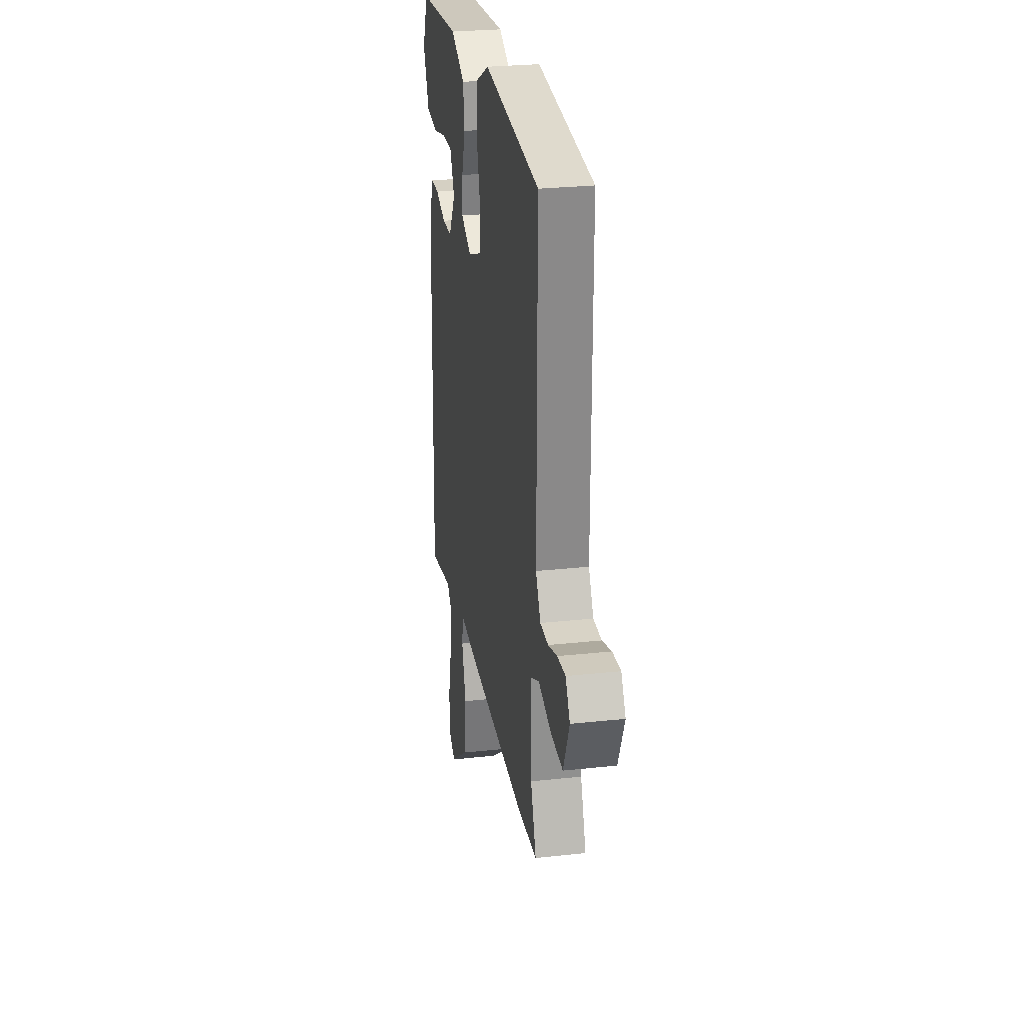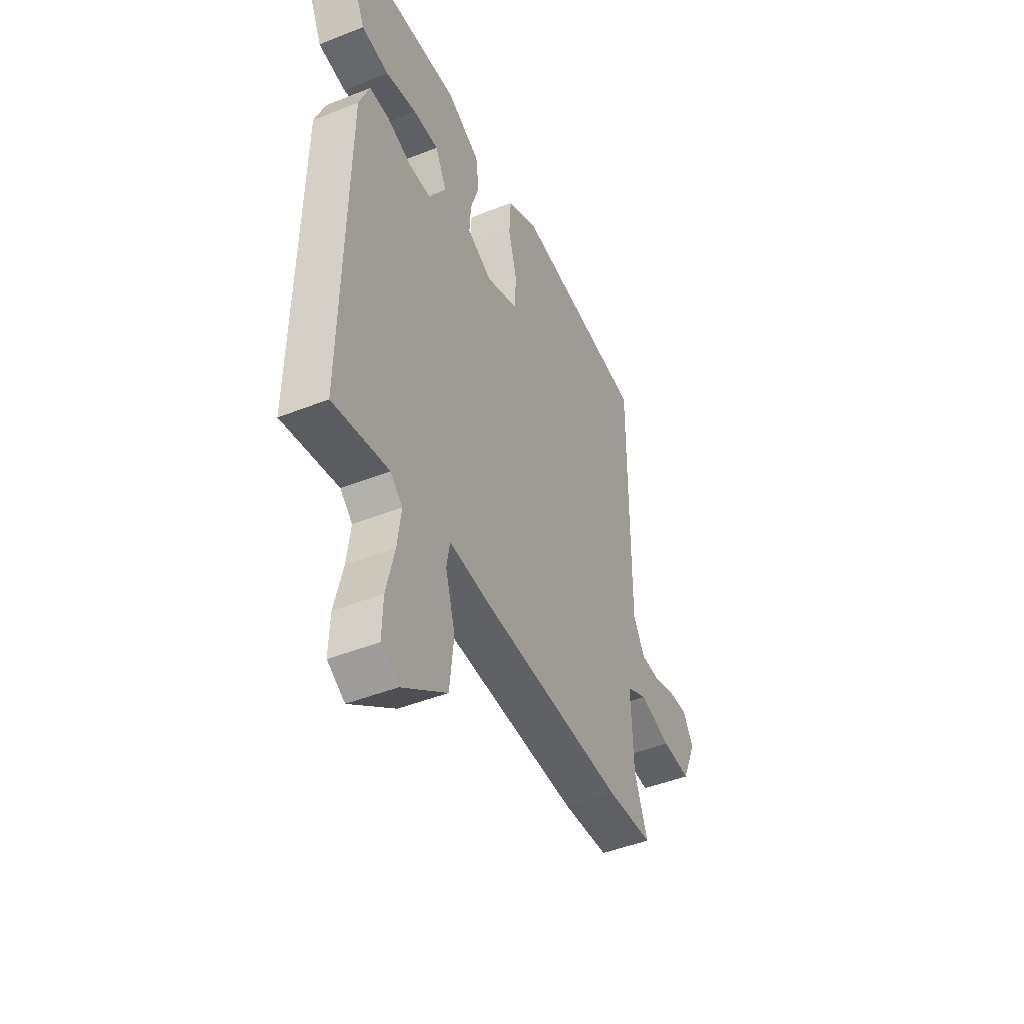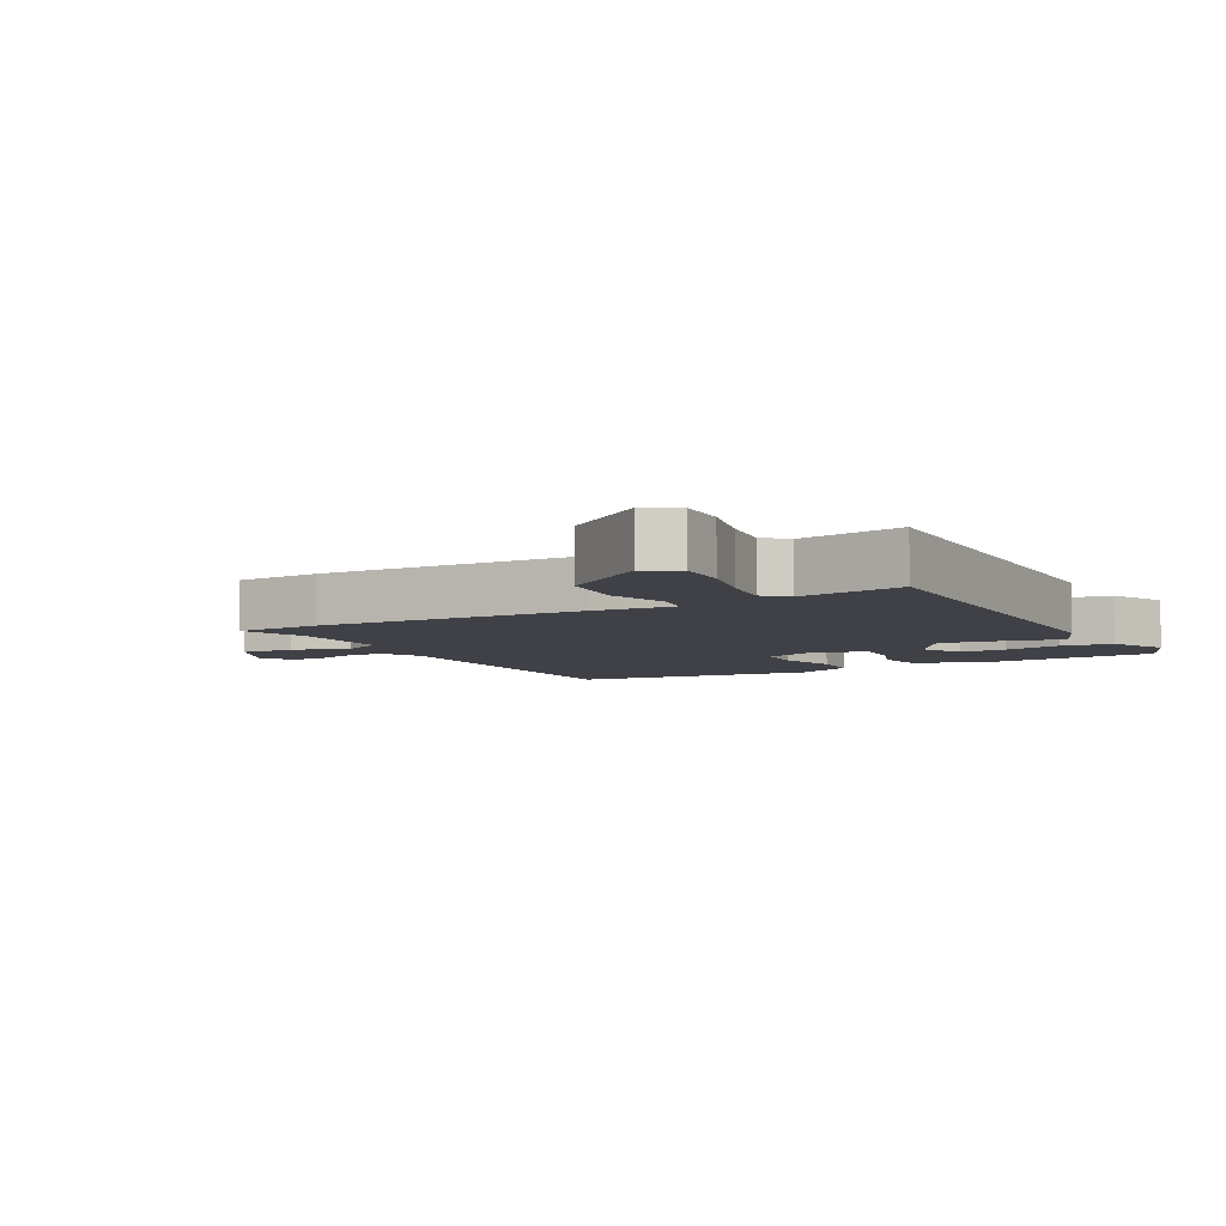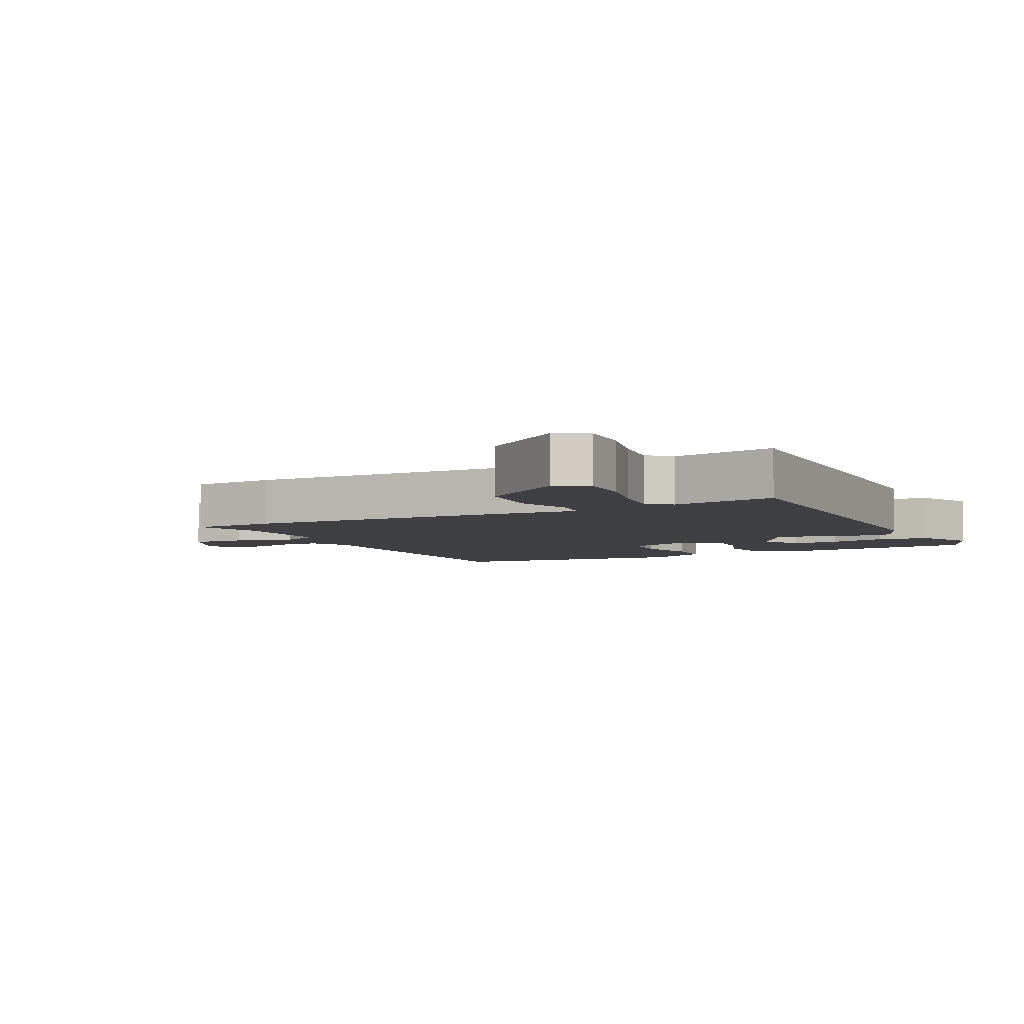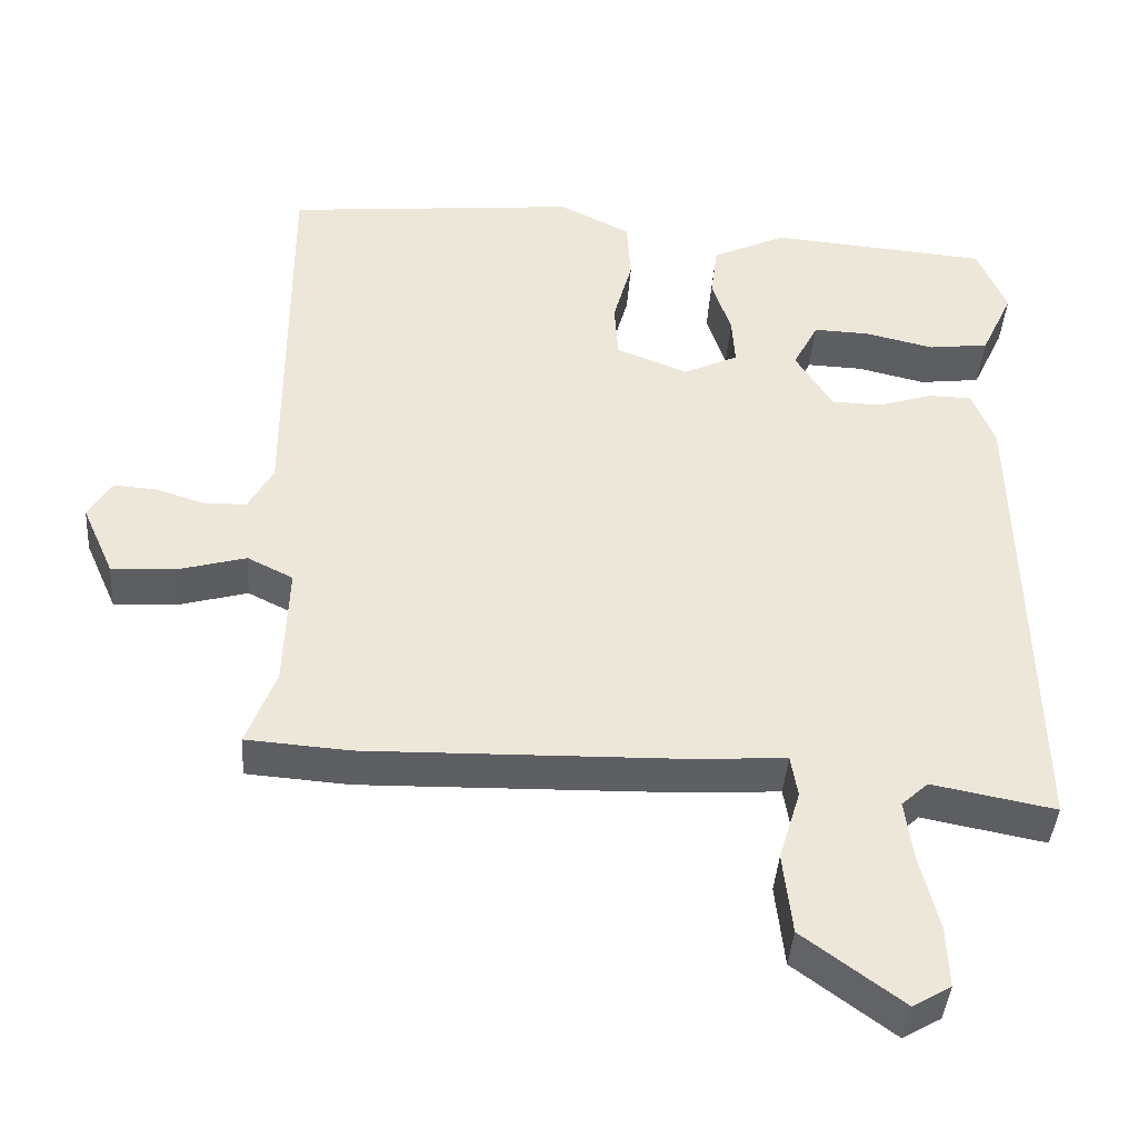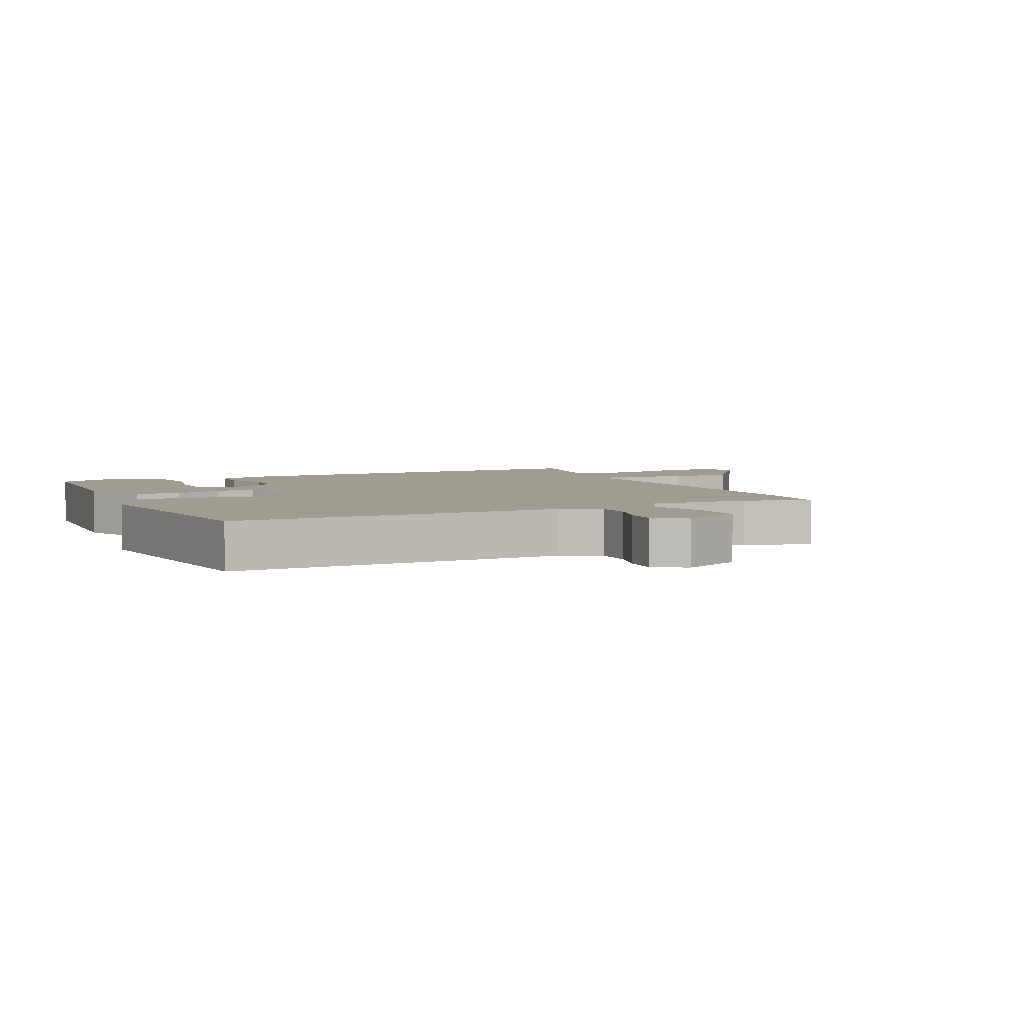
<metadata>
{"format":"obj","ext":"obj","renderer":"f3d","projection":"perspective","resolution":1024,"background":"white","views":[{"elev":27.0,"azim":80.4,"up":"+Z"},{"elev":-45.8,"azim":-65.5,"up":"+Z"},{"elev":-6.0,"azim":-151.5,"up":"+Y"},{"elev":-5.1,"azim":-153.4,"up":"+Y"},{"elev":-41.0,"azim":176.0,"up":"+Z"},{"elev":4.3,"azim":63.9,"up":"+Y"}]}
</metadata>
<code>
v 0.506 0.07 0.468
v 0.505 0.07 -0.054
v 0.538 0.07 -0.113
v 0.594 0.07 -0.114
v 0.657 0.07 -0.094
v 0.713 0.07 -0.09
v 0.744 0.07 -0.14
v 0.702 0.07 -0.235
v 0.619 0.07 -0.231
v 0.529 0.07 -0.206
v 0.469 0.07 -0.236
v 0.475 0.07 -0.398
v 0.513 0.07 -0.499
v 0.379 0.07 -0.509
v -0.035 0.07 -0.5
v -0.159 0.07 -0.492
v -0.168 0.07 -0.547
v -0.14 0.07 -0.64
v -0.152 0.07 -0.747
v -0.282 0.07 -0.843
v -0.332 0.07 -0.814
v -0.329 0.07 -0.734
v -0.305 0.07 -0.636
v -0.294 0.07 -0.555
v -0.329 0.07 -0.523
v -0.49 0.07 -0.554
v -0.477 0.07 0.075
v -0.447 0.07 0.15
v -0.39 0.07 0.151
v -0.319 0.07 0.128
v -0.253 0.07 0.13
v -0.205 0.07 0.208
v -0.238 0.07 0.272
v -0.312 0.07 0.269
v -0.401 0.07 0.248
v -0.48 0.07 0.258
v -0.522 0.07 0.348
v -0.484 0.07 0.439
v -0.198 0.07 0.463
v -0.101 0.07 0.417
v -0.092 0.07 0.347
v -0.117 0.07 0.272
v -0.121 0.07 0.208
v -0.049 0.07 0.174
v 0.044 0.07 0.211
v 0.049 0.07 0.286
v 0.024 0.07 0.377
v 0.029 0.07 0.458
v 0.122 0.07 0.505
v 0.506 0 0.468
v 0.505 0 -0.054
v 0.538 0 -0.113
v 0.594 0 -0.114
v 0.657 0 -0.094
v 0.713 0 -0.09
v 0.744 0 -0.14
v 0.702 0 -0.235
v 0.619 0 -0.231
v 0.529 0 -0.206
v 0.469 0 -0.236
v 0.475 0 -0.398
v 0.513 0 -0.499
v 0.379 0 -0.509
v -0.035 0 -0.5
v -0.159 0 -0.492
v -0.168 0 -0.547
v -0.14 0 -0.64
v -0.152 0 -0.747
v -0.282 0 -0.843
v -0.332 0 -0.814
v -0.329 0 -0.734
v -0.305 0 -0.636
v -0.294 0 -0.555
v -0.329 0 -0.523
v -0.49 0 -0.554
v -0.477 0 0.075
v -0.447 0 0.15
v -0.39 0 0.151
v -0.319 0 0.128
v -0.253 0 0.13
v -0.205 0 0.208
v -0.238 0 0.272
v -0.312 0 0.269
v -0.401 0 0.248
v -0.48 0 0.258
v -0.522 0 0.348
v -0.484 0 0.439
v -0.198 0 0.463
v -0.101 0 0.417
v -0.092 0 0.347
v -0.117 0 0.272
v -0.121 0 0.208
v -0.049 0 0.174
v 0.044 0 0.211
v 0.049 0 0.286
v 0.024 0 0.377
v 0.029 0 0.458
v 0.122 0 0.505
f 49 1 2
f 48 49 2
f 47 48 2
f 46 47 2
f 45 46 2 3
f 44 45 3
f 43 44 3
f 40 41 42
f 39 40 42
f 38 39 42
f 37 38 42
f 34 35 36 37
f 33 34 37
f 33 37 42
f 32 33 42 43
f 28 29 30
f 27 28 30
f 26 27 30
f 25 26 30
f 24 25 30 31
f 21 22 23
f 20 21 23
f 19 20 23
f 18 19 23
f 17 18 23
f 16 17 23 24
f 14 15 16
f 13 14 16
f 12 13 16
f 11 12 16
f 10 11 16
f 8 9 10
f 7 8 10
f 6 7 10
f 5 6 10
f 4 5 10
f 3 4 10 16
f 31 32 43
f 24 31 43
f 16 24 43
f 3 16 43
f 51 50 98
f 51 98 97
f 51 97 96
f 51 96 95
f 52 51 95 94
f 52 94 93
f 52 93 92
f 91 90 89
f 91 89 88
f 91 88 87
f 91 87 86
f 86 85 84 83
f 86 83 82
f 91 86 82
f 92 91 82 81
f 79 78 77
f 79 77 76
f 79 76 75
f 79 75 74
f 80 79 74 73
f 72 71 70
f 72 70 69
f 72 69 68
f 72 68 67
f 72 67 66
f 73 72 66 65
f 65 64 63
f 65 63 62
f 65 62 61
f 65 61 60
f 65 60 59
f 59 58 57
f 59 57 56
f 59 56 55
f 59 55 54
f 59 54 53
f 65 59 53 52
f 92 81 80
f 92 80 73
f 92 73 65
f 92 65 52
f 1 50 51 2
f 2 51 52 3
f 3 52 53 4
f 4 53 54 5
f 5 54 55 6
f 6 55 56 7
f 7 56 57 8
f 8 57 58 9
f 9 58 59 10
f 10 59 60 11
f 11 60 61 12
f 12 61 62 13
f 13 62 63 14
f 14 63 64 15
f 15 64 65 16
f 16 65 66 17
f 17 66 67 18
f 18 67 68 19
f 19 68 69 20
f 20 69 70 21
f 21 70 71 22
f 22 71 72 23
f 23 72 73 24
f 24 73 74 25
f 25 74 75 26
f 26 75 76 27
f 27 76 77 28
f 28 77 78 29
f 29 78 79 30
f 30 79 80 31
f 31 80 81 32
f 32 81 82 33
f 33 82 83 34
f 34 83 84 35
f 35 84 85 36
f 36 85 86 37
f 37 86 87 38
f 38 87 88 39
f 39 88 89 40
f 40 89 90 41
f 41 90 91 42
f 42 91 92 43
f 43 92 93 44
f 44 93 94 45
f 45 94 95 46
f 46 95 96 47
f 47 96 97 48
f 48 97 98 49
f 49 98 50 1

</code>
